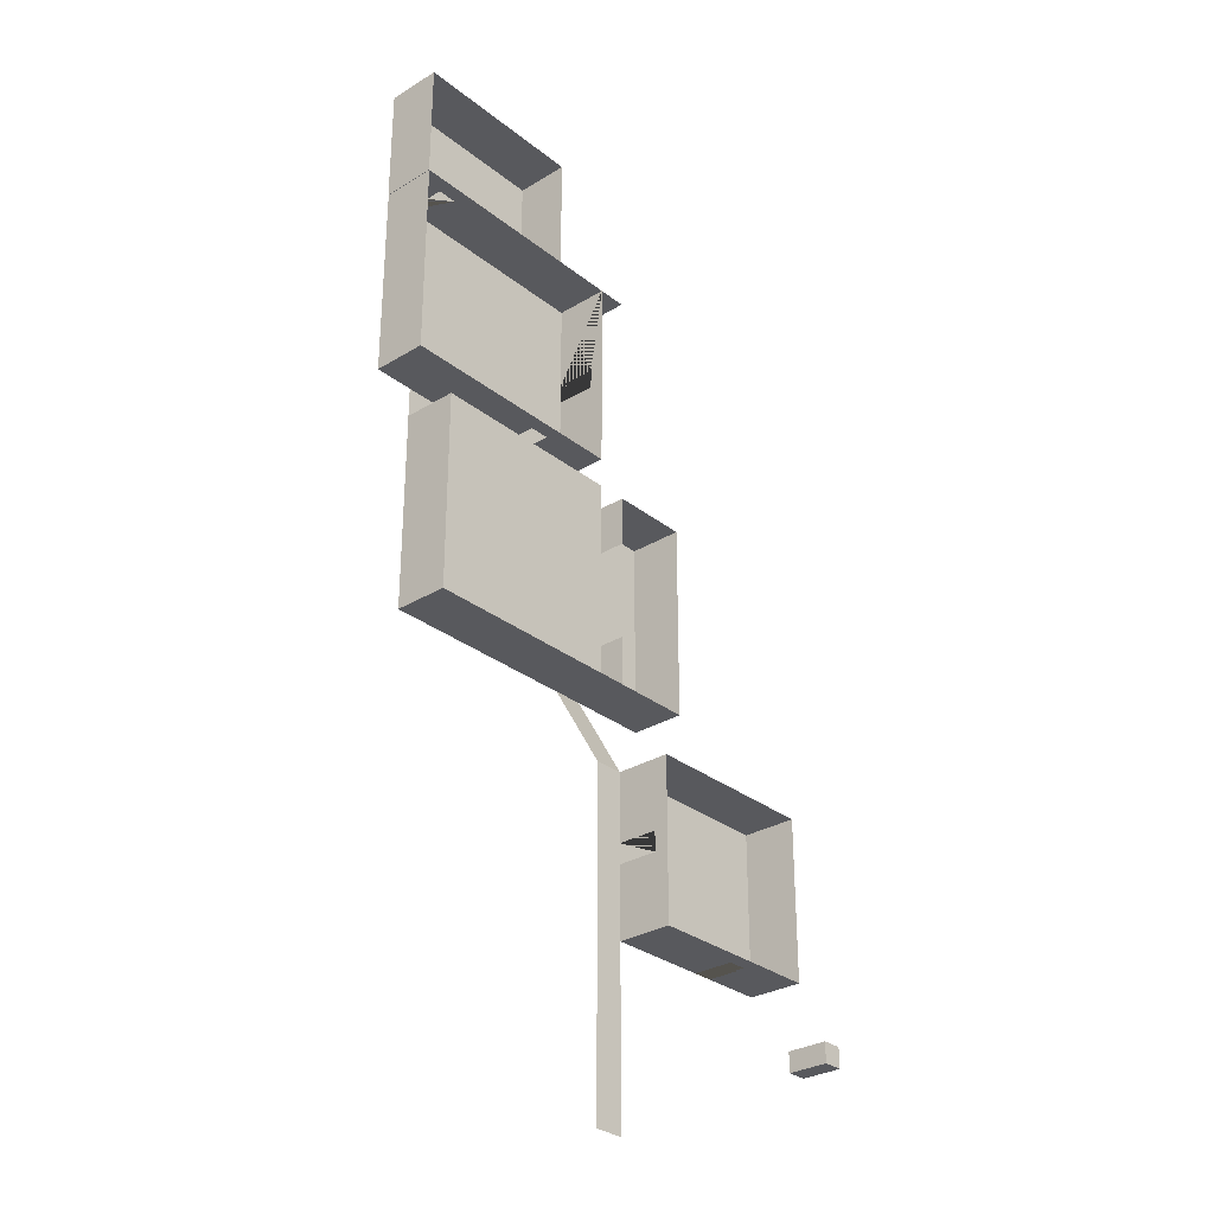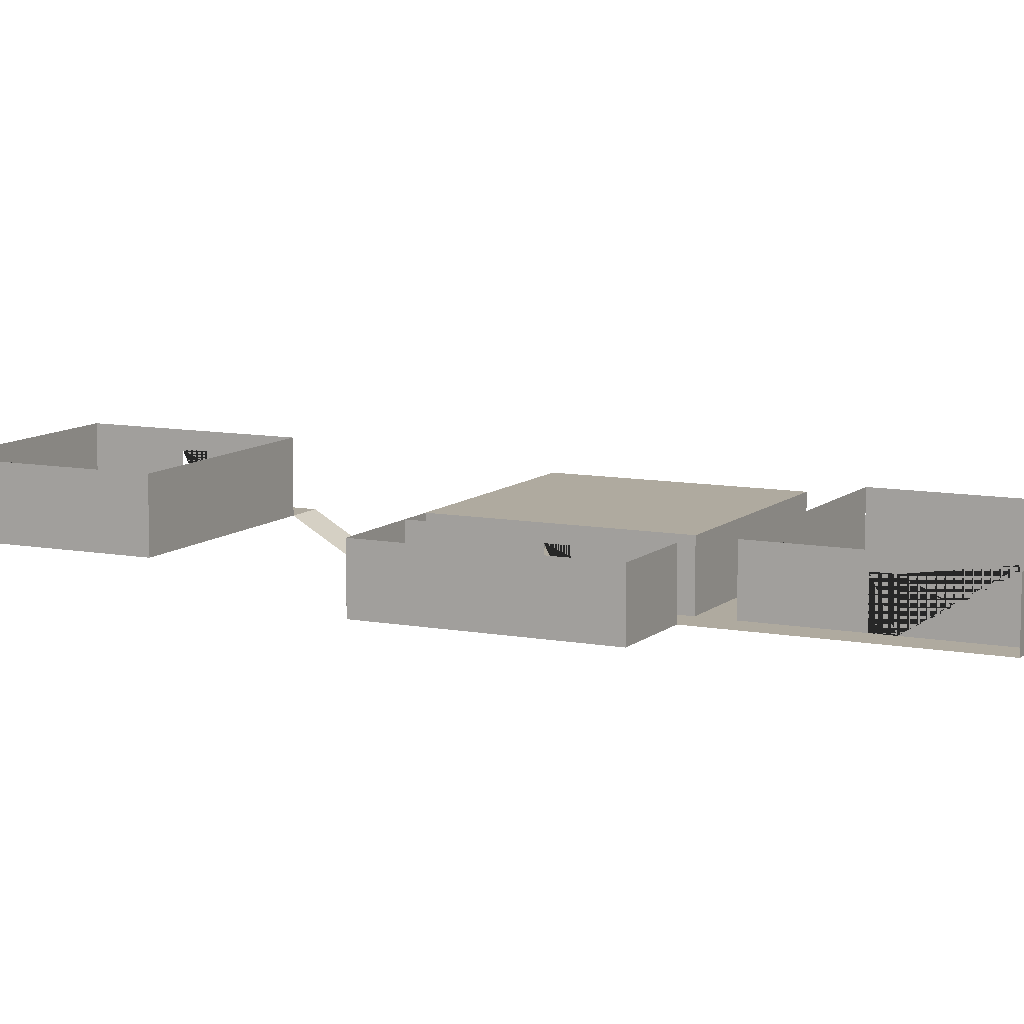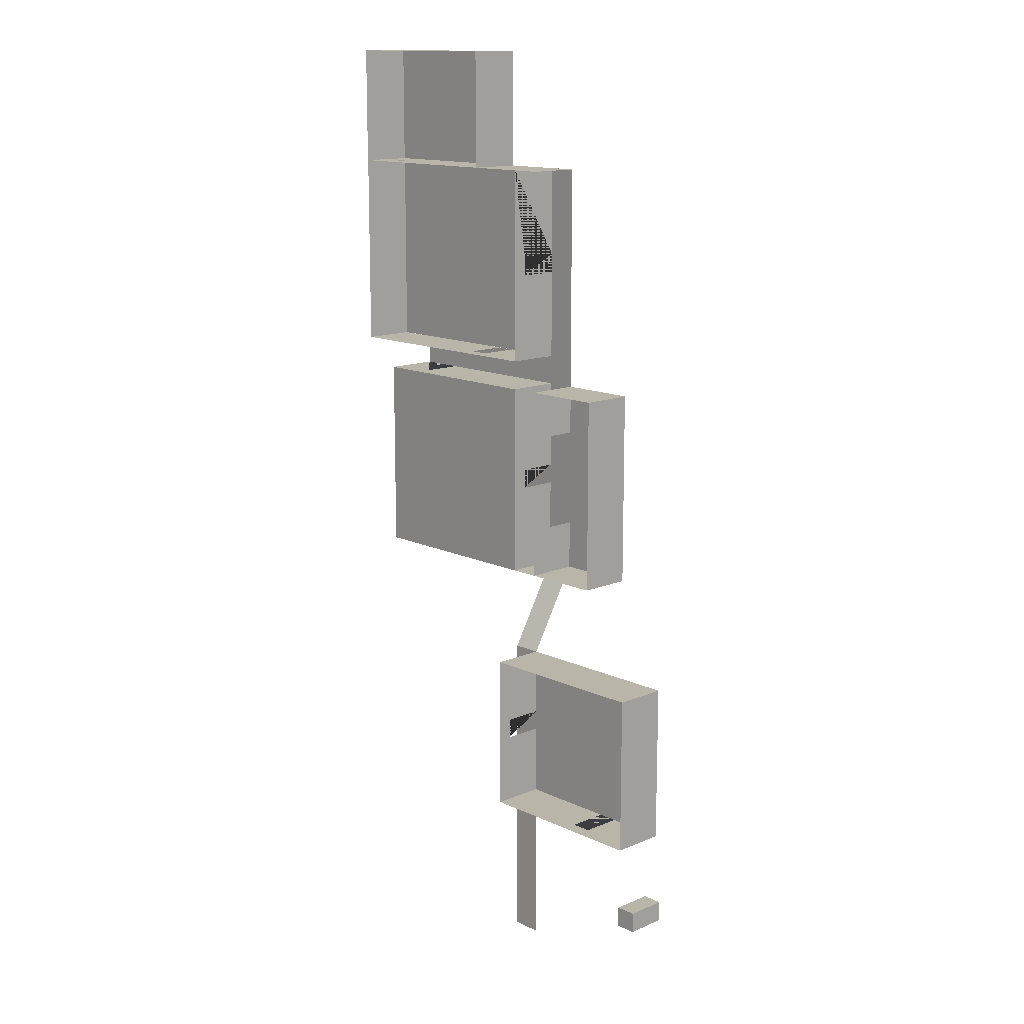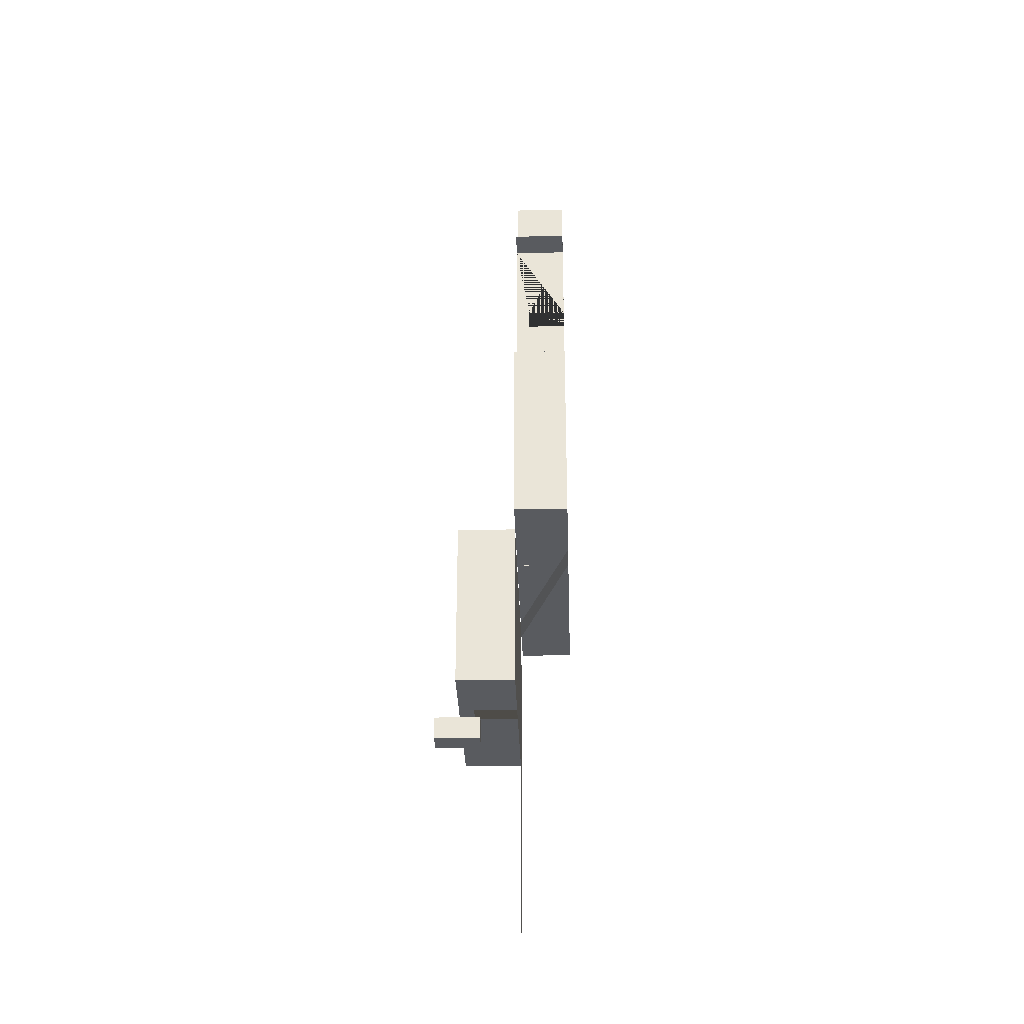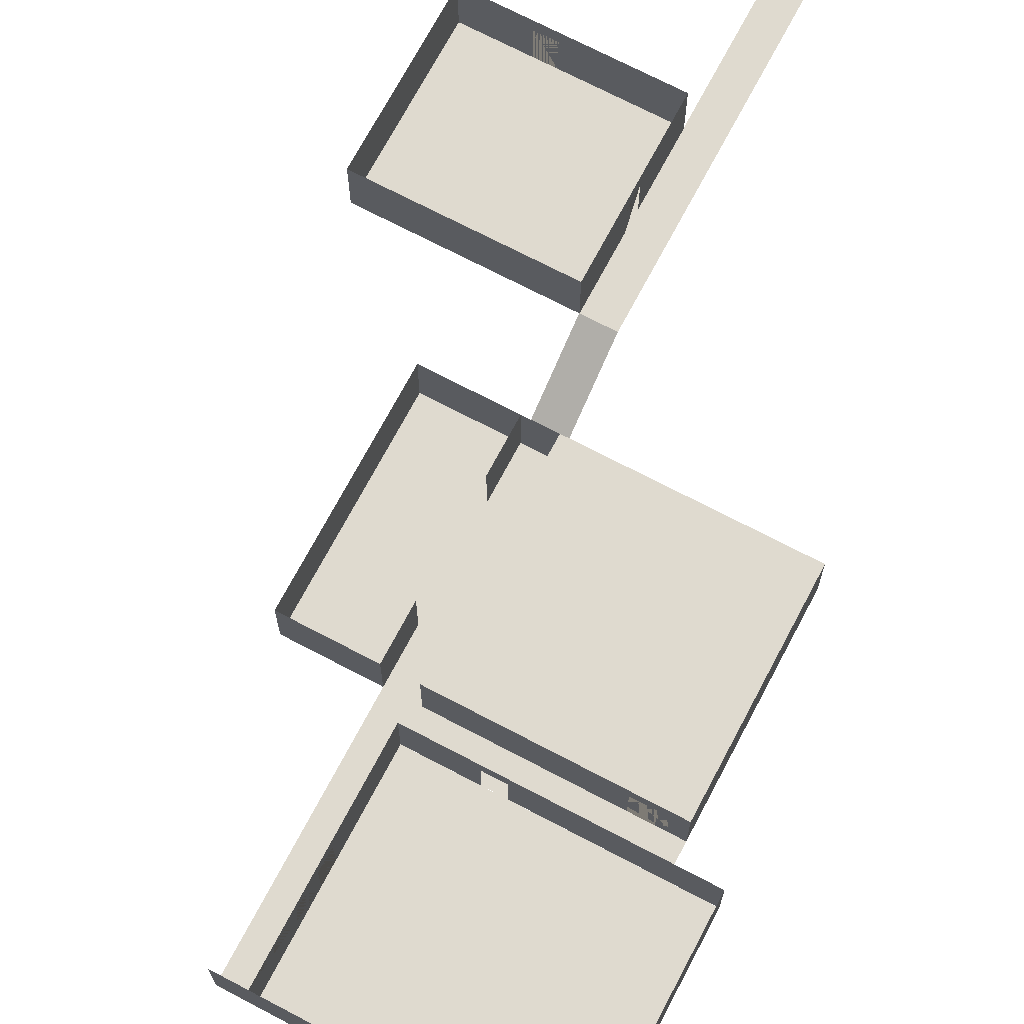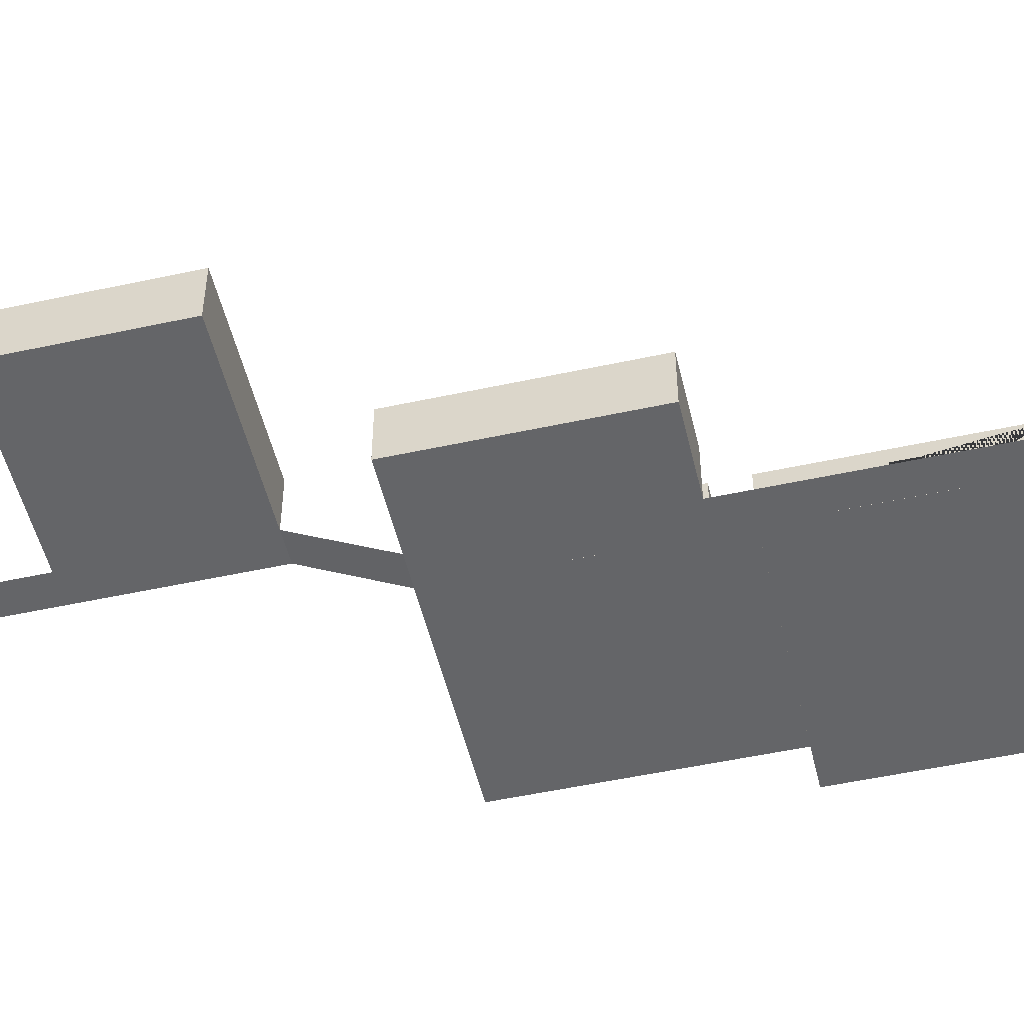
<metadata>
{"format":"obj","ext":"obj","renderer":"f3d","projection":"perspective","resolution":1024,"background":"white","views":[{"elev":-30.1,"azim":131.4,"up":"+Z"},{"elev":9.5,"azim":-63.5,"up":"+Y"},{"elev":13.7,"azim":-133.4,"up":"+Z"},{"elev":-32.7,"azim":-88.1,"up":"+Z"},{"elev":70.6,"azim":27.8,"up":"+Y"},{"elev":-51.5,"azim":-76.7,"up":"+Y"}]}
</metadata>
<code>
o laboratorio1_Plane.008
v -10 0 10
v -10 0 -10
v -10 5.4 10
v -10 5.4 -10
v 10 -0 10
v 10 -0 -10
v -10 0 10
v -10 5.4 10
v 10 5.4 10
v -10 0 -10
v -10 5.4 -10
v 10 5.4 -10
v 10 -0 10
v 10 -0 -10
v 10 5.4 10
v 10 5.4 -10
v -10 0.002794 1
v -10 0.002794 -1
v -10 4.003 1
v -10 4.003 -1
v 7.651 0 10
v 5.551 0 10
v 7.651 3.998 10
v 5.551 3.998 10
v -10 -0 10
v 10 -0 10
v -10 -0 -10
v 10 -0 -10
v -10 5.4 10
v 10 5.4 10
v -10 5.4 -10
v 10 5.4 -10
f 17 1 2 18
f 20 18 2 4 3 1 17 19
f 5 9 8 7 22 24 23 21
f 10 6 12 11
f 13 14 16 15
f 25 26 28 27
f 29 30 32 31
o pasillo1_Plane.001
v -13 0.001257 33.01
v -10 0.001257 33.01
v -13 0.001257 -9.988
v -10 0.001257 -9.988
f 33 34 36 35
o Plane_Plane.002
v -13 -0.004559 -9.988
v -10 -0.004559 -9.988
v -13 5.395 -9.988
v -10 5.395 -9.988
f 37 38 40 39
o Plane.001_Plane.003
v -13 -0.004559 33
v -10 -0.004559 33
v -13 5.395 33
v -10 5.395 33
f 41 42 44 43
o Plane.002_Plane.004
v -10 -0 13
v 10 -0 13
v -10 -0 10
v 10 -0 10
f 45 46 48 47
o suelo_patio_Plane.005
v -10.04 -0.004559 33
v 13.96 -0.004559 33
v -10.04 -0.004559 13
v 13.96 -0.004559 13
f 49 50 52 51
o patio1_Plane.006
v -10.04 -1e-06 13
v 13.96 -1e-06 13
v -10.04 5.4 13
v 13.96 5.4 13
v -10 -0.004559 33
v 14 -0.004559 33
v -10 5.395 33
v 14 5.395 33
v 13.96 -0.004559 33
v 13.96 -0.004559 13
v 13.96 5.395 33
v 13.96 5.395 13
v -10.04 -0.004559 33
v -10.04 -0.004559 13
v -10.04 5.395 33
v -10.04 5.395 13
v -3.872 -1e-06 13
v -1.872 -1e-06 13
v -3.872 4 13
v -1.872 4 13
v 9.197 -1e-06 33
v 9.197 4 33
v 11.2 -1e-06 33
v 11.2 4 33
v -10.04 -1e-06 22.01
v -10.04 -1e-06 24.01
v -10.04 4 24.01
v -10.04 4 22.01
f 72 70 54 56 55 71
f 71 55 53 69
f 74 76 60 59 57 58 75 73
f 75 58 60 76
f 61 62 64 63
f 79 67 65 78
f 78 65 66 68 67 79 80 77
o puerta_Cube
v -34.32 7.942 -40.03
v -34.32 11.94 -40.03
v -34.32 7.942 -42.03
v -34.32 11.94 -42.03
v -32.32 7.942 -40.03
v -32.32 11.94 -40.03
v -32.32 7.942 -42.03
v -32.32 11.94 -42.03
f 81 82 84 83
f 83 84 88 87
f 87 88 86 85
f 85 86 82 81
f 83 87 85 81
f 88 84 82 86
o Plane.003_Plane.011
v -4.002 -0.004559 45
v 14 -0.004559 45
v -4.002 -0.004559 33
v 14 -0.004559 33
f 89 90 92 91
o Plane.005_Plane.013
v -4.002 5.395 45
v -4.002 -0.004559 45
v -4.002 5.395 33
v -4.002 -0.004559 33
v 14 5.395 45
v 14 -0.004558 45
v 14 5.395 33
v 14 -0.004558 33
v 14 5.395 45
v 14 -0.004559 45
v -4.002 5.395 45
v -4.002 -0.004558 45
f 93 94 96 95
f 97 98 100 99
f 101 102 104 103
o Plane.004_Plane.015
v -21 -0.004559 10.01
v -13 -0.004559 10.01
v -21 -0.004559 -9.988
v -13 -0.004559 -9.988
f 105 106 108 107
o subfusil_Plane.018
v -21 -0.003677 10.01
v -13 -0.003677 10.01
v -21 5.396 10.01
v -13 5.396 10.01
v -21 5.395 10.01
v -21 -0.004558 10.01
v -21 5.395 -9.988
v -21 -0.004558 -9.988
v -21 -0.003677 -9.988
v -13 -0.003677 -9.988
v -21 5.396 -9.988
v -13 5.396 -9.988
v -13 5.396 10.01
v -13 -0.003677 10.01
v -13 5.396 5.012
v -13 -0.003677 5.012
v -13 5.395 -4.988
v -13 -0.004559 -4.988
v -13 5.395 -9.988
v -13 -0.004558 -9.988
f 109 110 112 111
f 113 114 116 115
f 117 118 120 119
f 121 122 124 123
f 125 126 128 127
o Plane.006_Plane.021
v -13 -0.002643 -9.987
v -10 -0.002643 -9.987
v -13 4.997 -18.65
v -10 4.997 -18.65
f 129 130 132 131
o Plane.007_Plane.022
v -13 4.997 -18.65
v -10 4.997 -18.65
v -13 4.997 -51.65
v -10 4.997 -51.65
f 133 134 136 135
o Plane.008_Plane.023
v -30.97 4.997 -18.65
v -12.97 4.997 -18.65
v -30.97 4.997 -34.65
v -12.97 4.997 -34.65
f 137 138 140 139
o Plane.009_Plane.024
v -12.97 10.4 -18.65
v -12.97 4.997 -18.65
v -12.97 10.4 -34.65
v -12.97 4.997 -34.65
v -30.97 10.4 -18.65
v -30.97 4.997 -18.65
v -30.97 10.4 -34.65
v -30.97 4.997 -34.65
v -12.97 10.4 -34.65
v -30.97 10.4 -34.65
v -30.97 4.997 -34.65
v -12.97 10.4 -18.65
v -12.97 4.997 -18.65
v -30.97 4.997 -18.65
v -12.97 4.997 -25.52
v -12.97 4.997 -27.52
v -12.97 8.997 -25.52
v -12.97 8.997 -27.52
v -23 4.997 -34.65
v -25 4.997 -34.65
v -25 8.997 -34.65
v -23 8.997 -34.65
f 155 142 144 156
f 158 156 144 143 141 142 155 157
f 145 146 148 147
f 161 150 149 144 151 160 159 162
f 151 150 161 160
f 152 153 154 145

</code>
